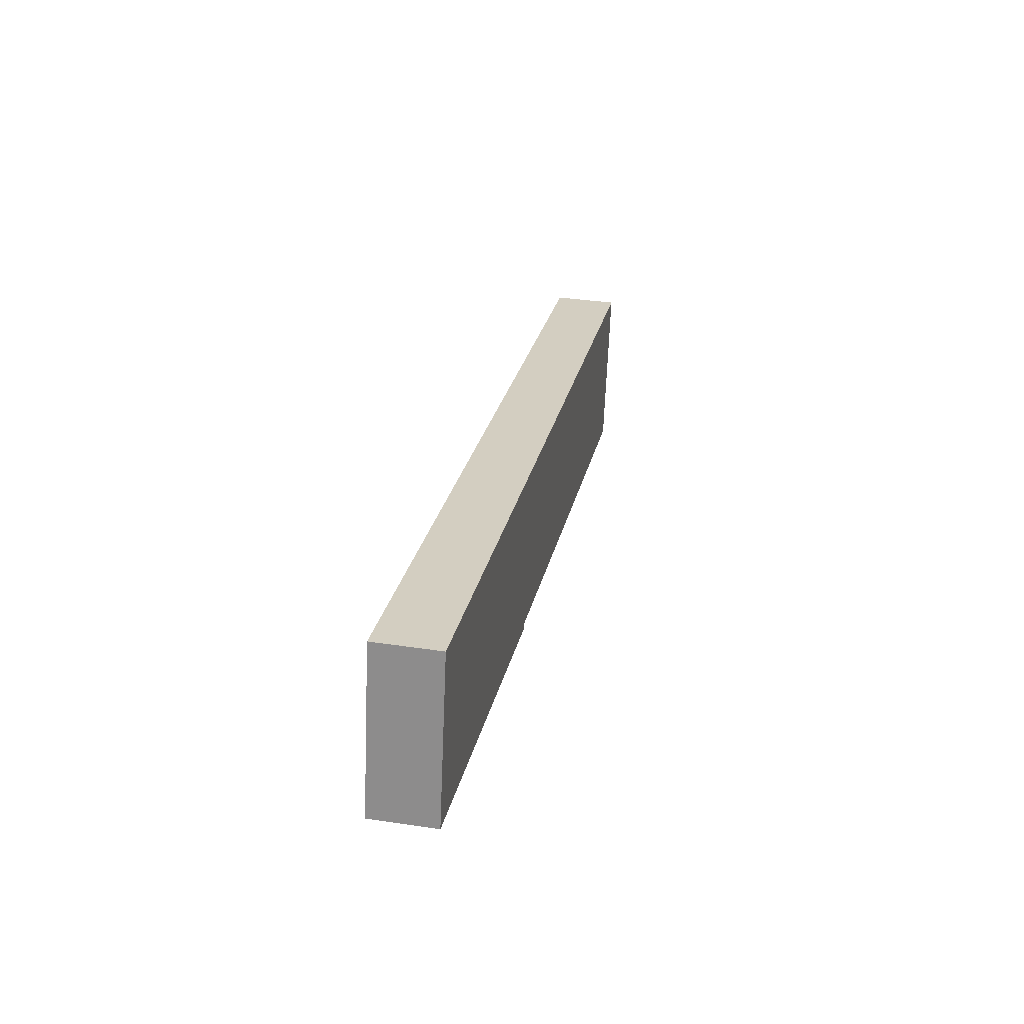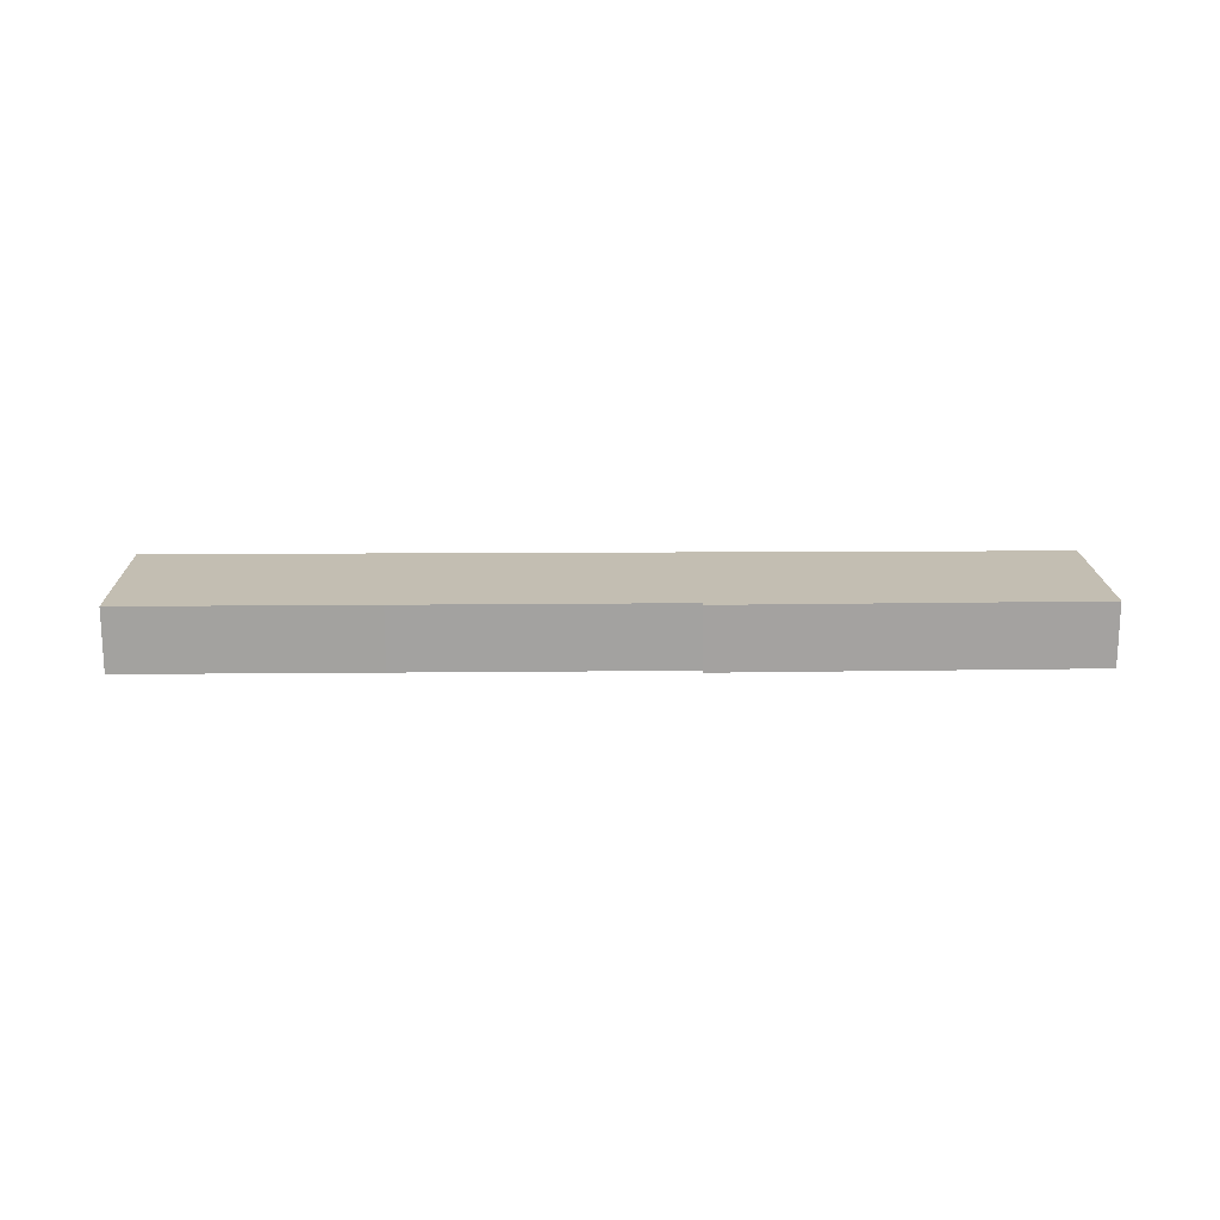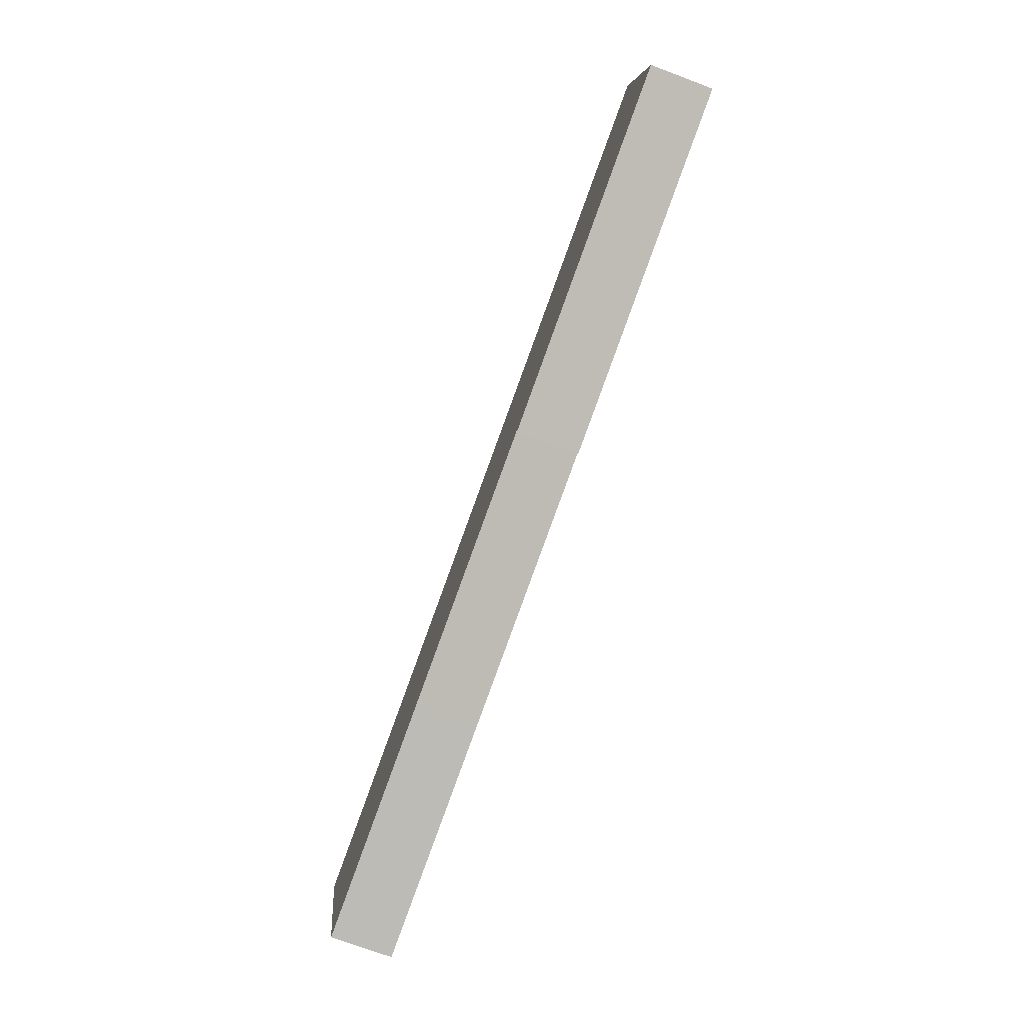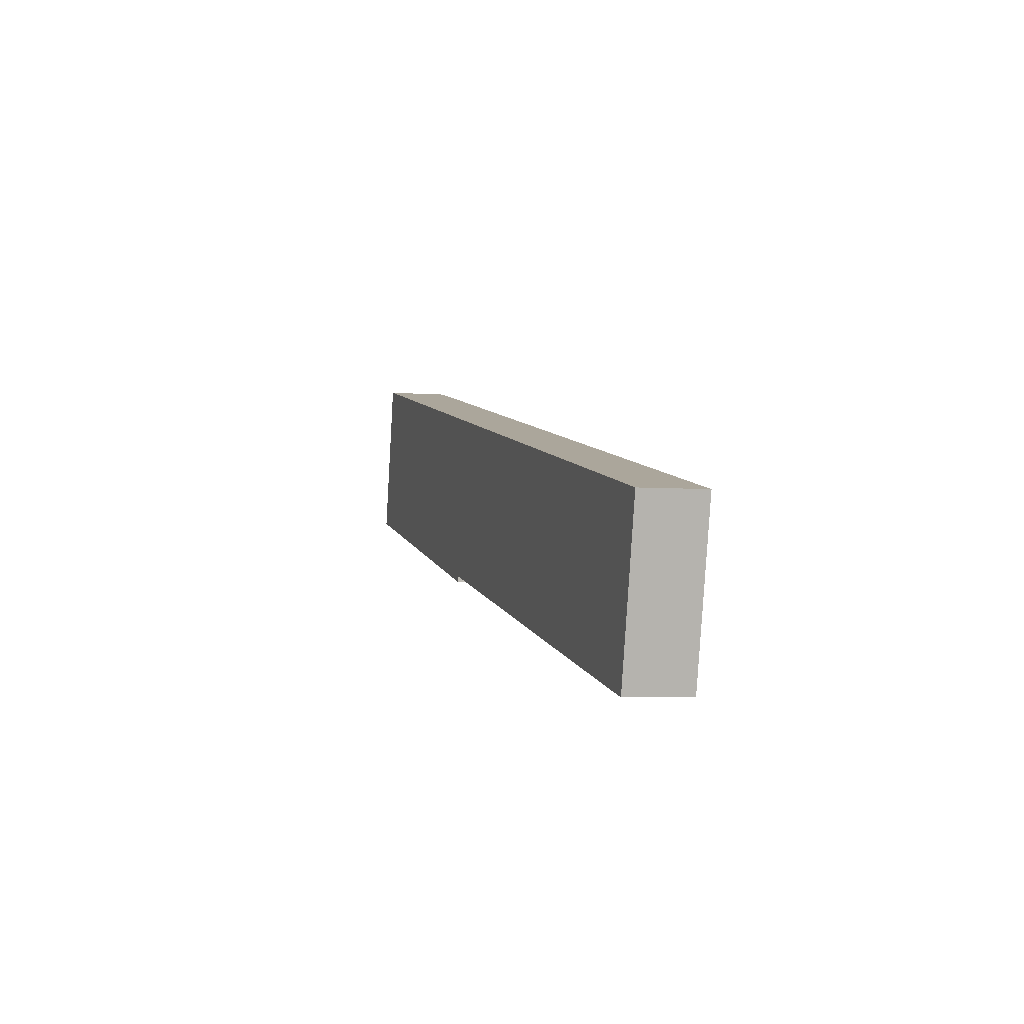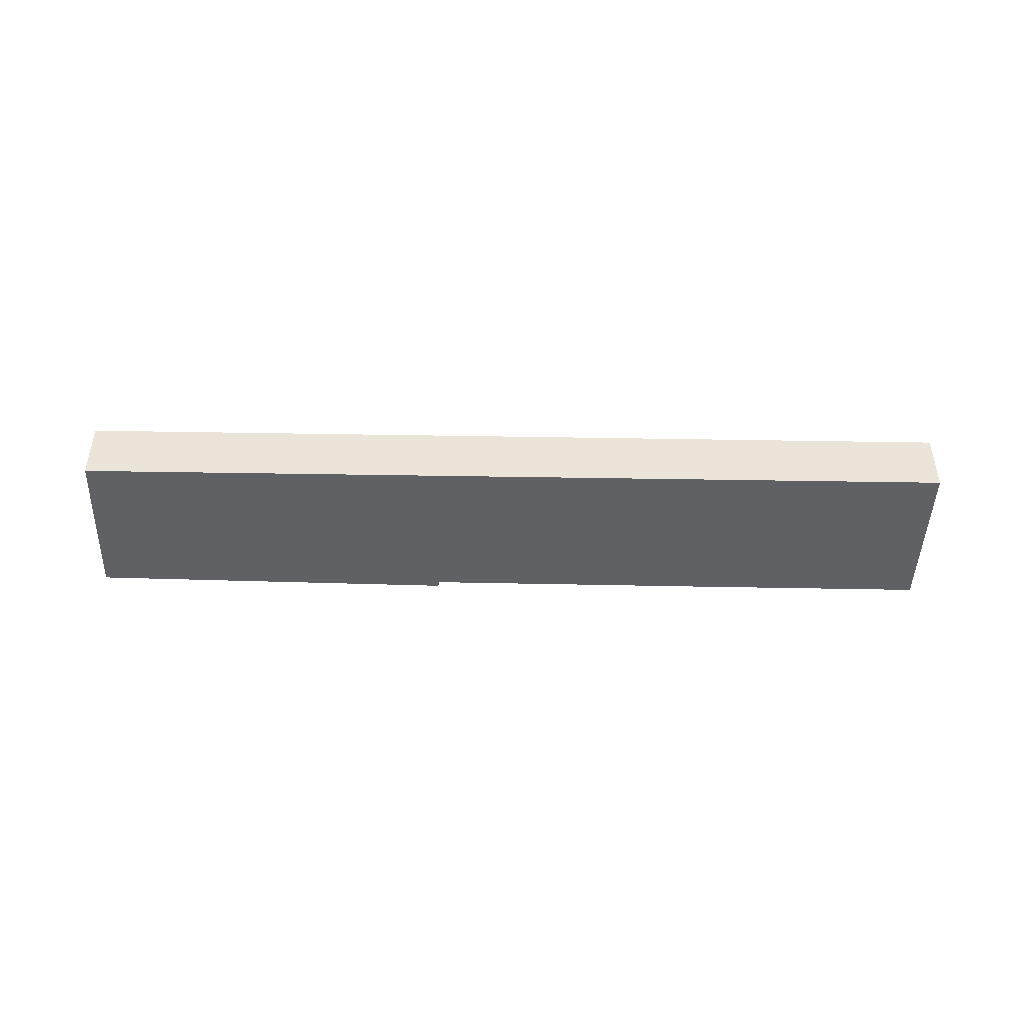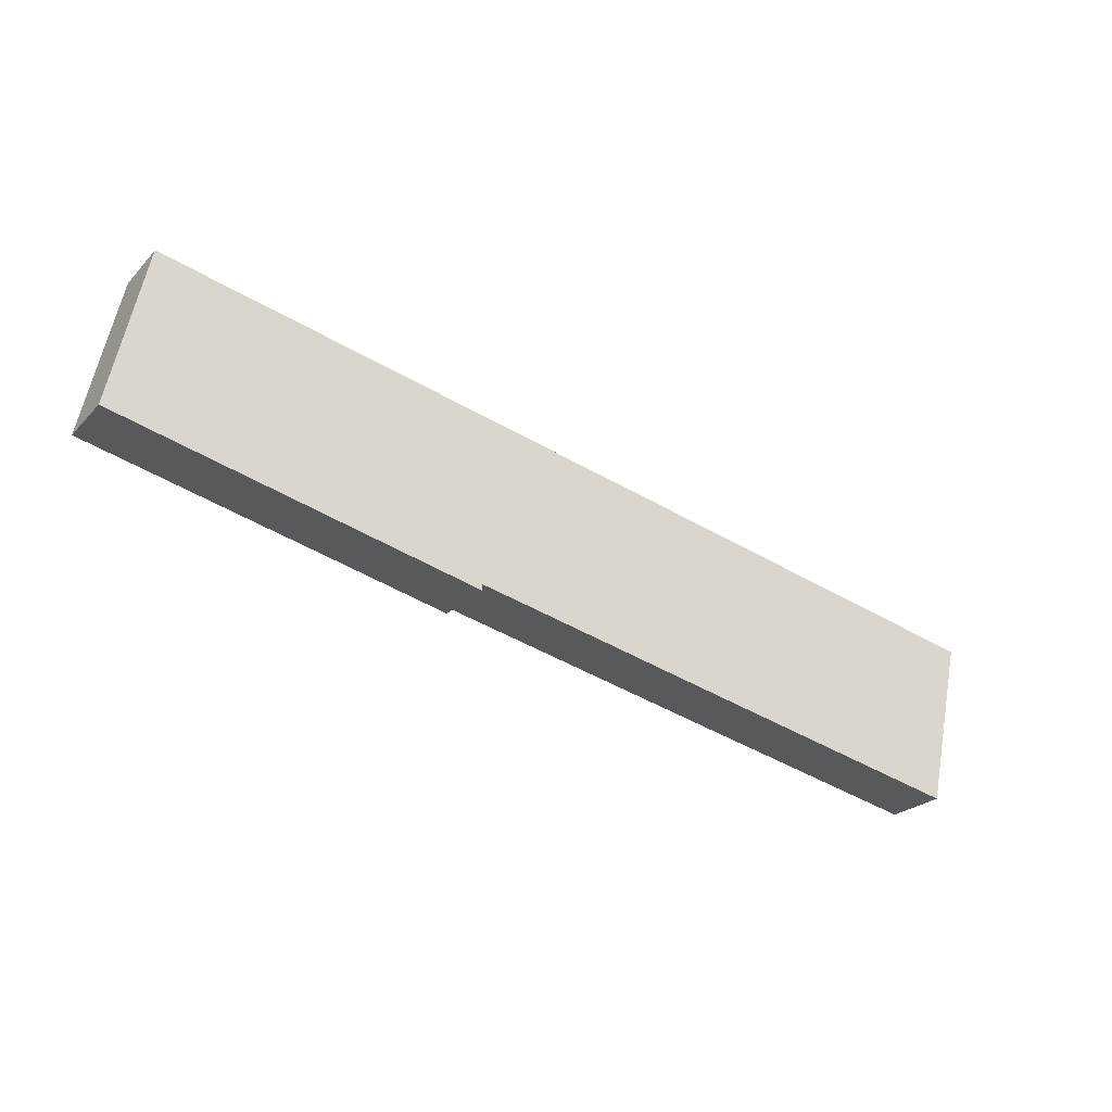
<metadata>
{"format":"obj","ext":"obj","renderer":"f3d","projection":"perspective","resolution":1024,"background":"white","views":[{"elev":36.1,"azim":-78.8,"up":"+Z"},{"elev":17.5,"azim":-169.0,"up":"+Y"},{"elev":-72.5,"azim":-110.6,"up":"+Z"},{"elev":-3.8,"azim":74.1,"up":"+Z"},{"elev":-45.4,"azim":10.7,"up":"+Y"},{"elev":-24.2,"azim":-32.0,"up":"+Z"}]}
</metadata>
<code>
v  1.233 2.231 5.642
v  12.78 2.231 -2.909
v  0 2.231 1.366e-16
v  12.81 2.231 -2.697
v  17.52 2.231 2.238
v  17.52 2.231 -3.711
v  22.54 2.231 -4.789
v  25.83 2.231 0.502
v  31.16 2.231 -6.624
v  27.43 2.231 0.168
v  28.36 2.231 -0.027
v  32.4 2.231 -0.941
v  32.42 2.231 -0.874
v  12.78 1.781e-16 -2.909
v  0 0 0
v  31.16 4.056e-16 -6.624
v  22.54 2.932e-16 -4.789
v  17.52 2.272e-16 -3.711
v  12.81 1.651e-16 -2.697
v  1.233 -3.455e-16 5.642
v  17.52 -1.37e-16 2.238
v  25.83 -3.074e-17 0.502
v  27.43 -1.029e-17 0.168
v  28.36 1.653e-18 -0.027
v  32.42 5.352e-17 -0.874
v  32.4 5.762e-17 -0.941
g defaultobject
f 1 2 3
f 2 1 4
f 4 1 5
f 4 5 6
f 6 5 7
f 7 5 8
f 7 8 9
f 9 8 10
f 9 10 11
f 9 11 12
f 12 11 13
f 14 3 2
f 3 14 15
f 16 7 9
f 7 16 17
f 7 17 6
f 6 17 18
f 6 18 4
f 4 18 19
f 15 1 3
f 1 15 20
f 20 5 1
f 5 20 21
f 5 21 8
f 8 21 22
f 8 22 10
f 10 22 23
f 10 23 11
f 11 23 24
f 11 24 13
f 13 24 25
f 25 12 13
f 12 25 9
f 9 25 16
f 16 25 26
f 19 2 4
f 2 19 14
f 24 26 25
f 26 24 16
f 16 24 17
f 17 24 23
f 17 23 22
f 17 22 21
f 17 21 18
f 18 21 19
f 19 21 20
f 19 15 14
f 15 19 20

</code>
